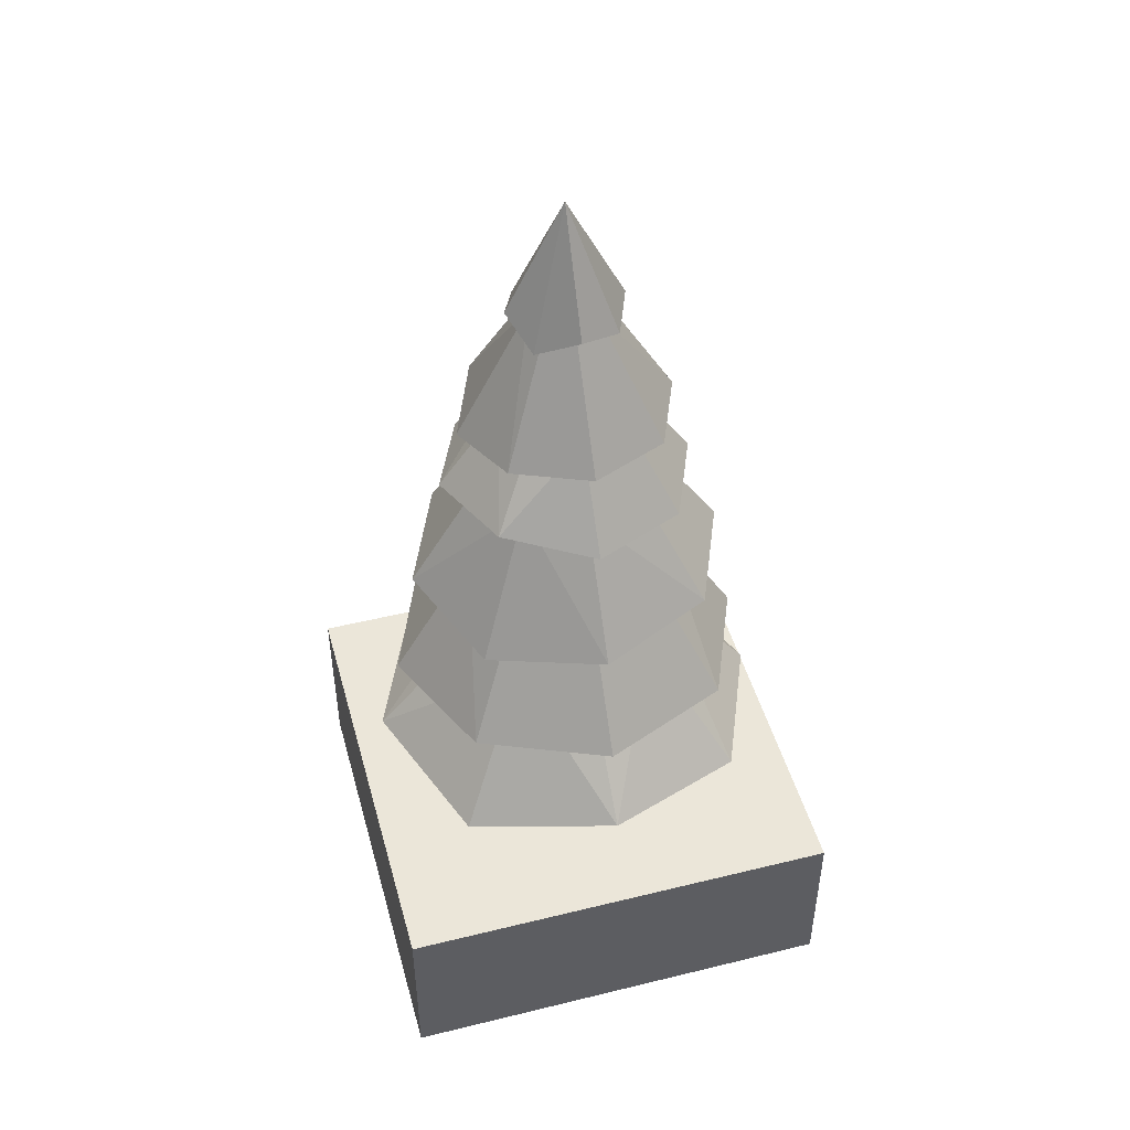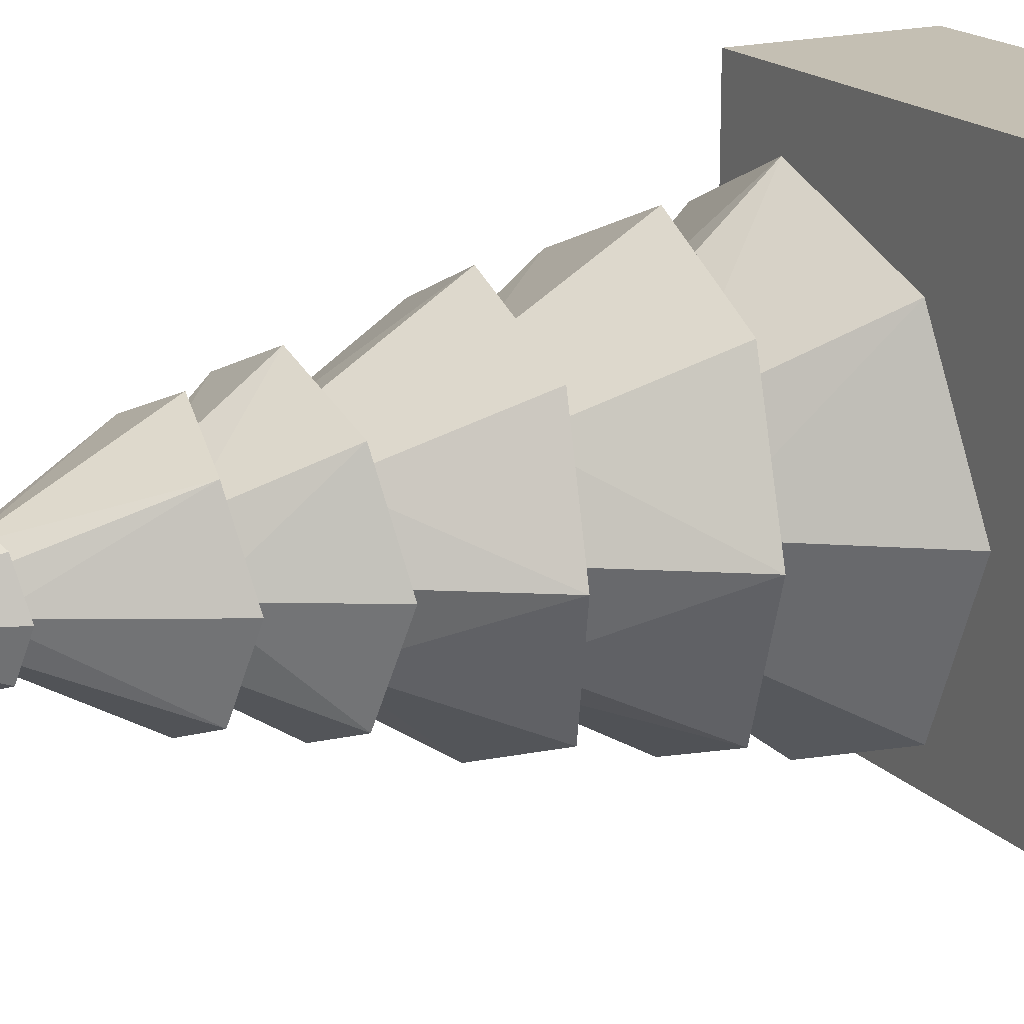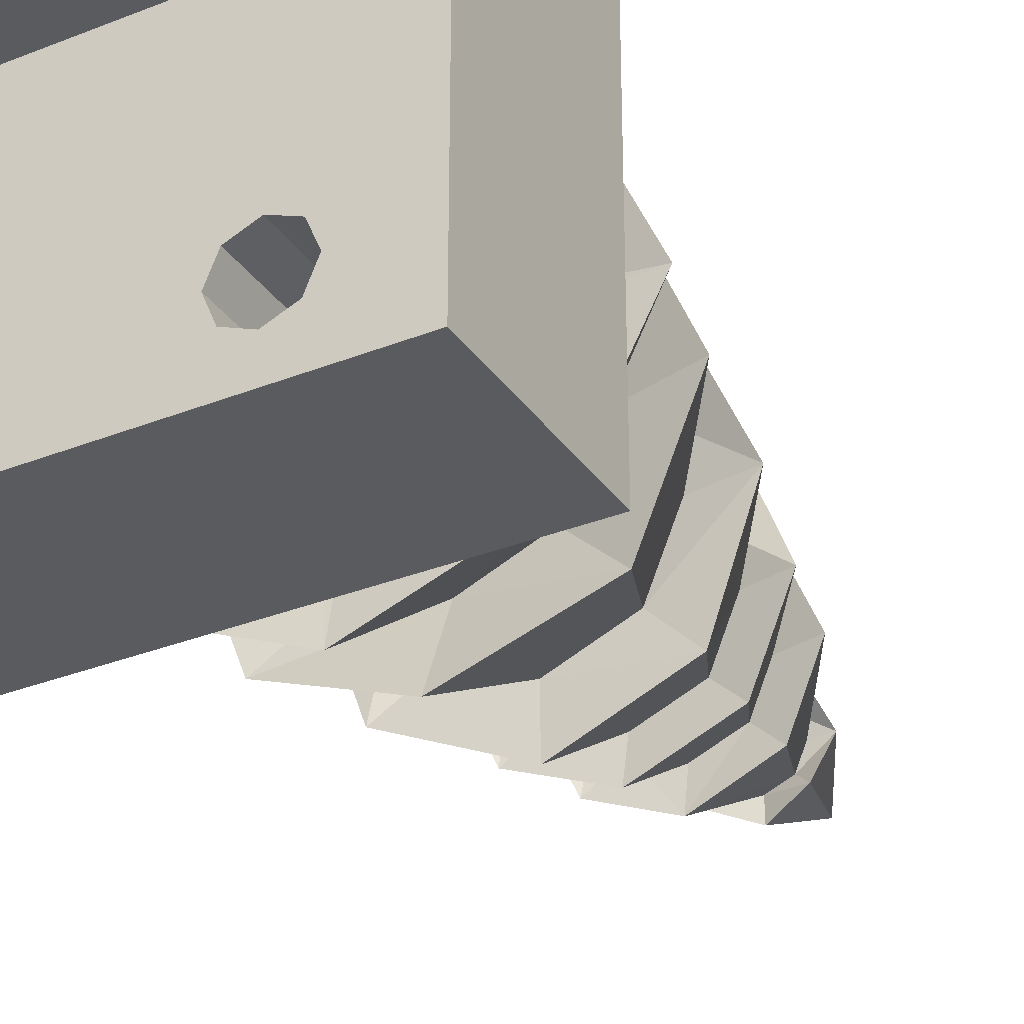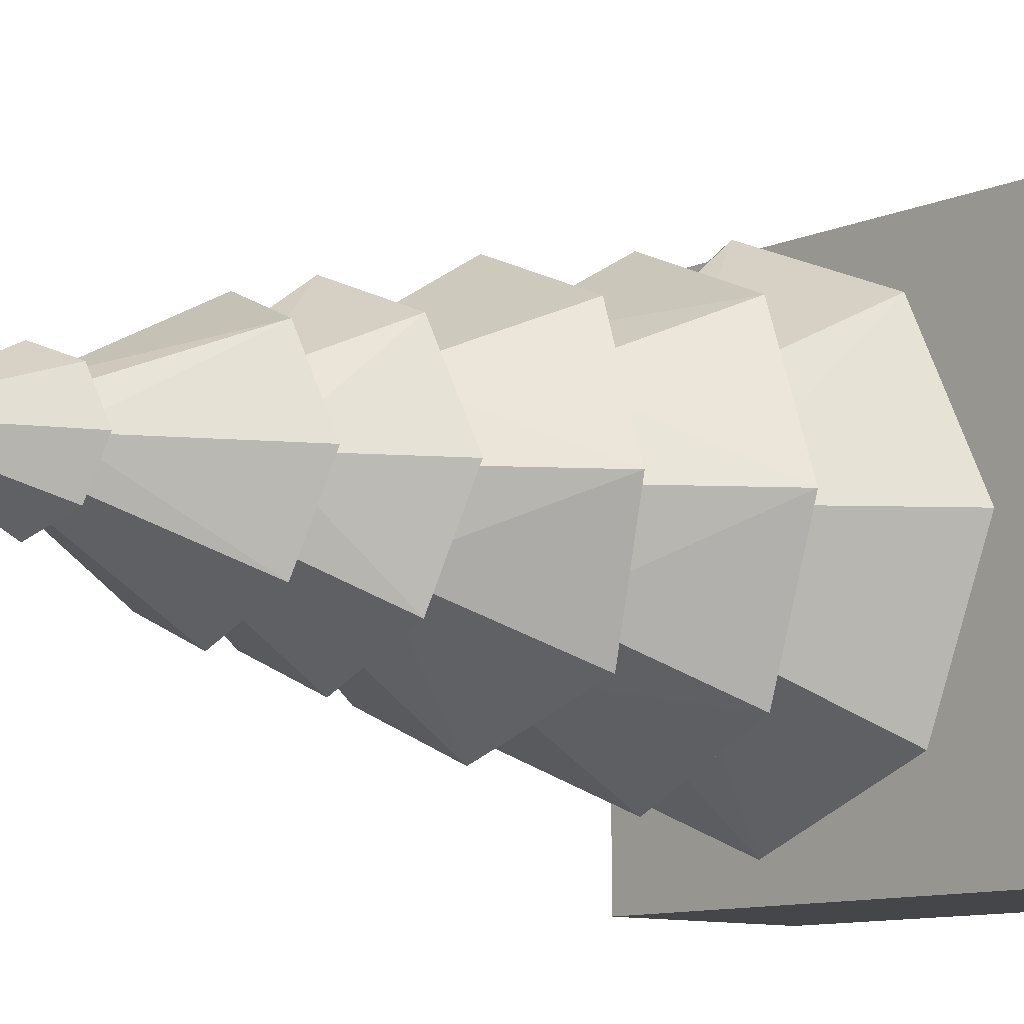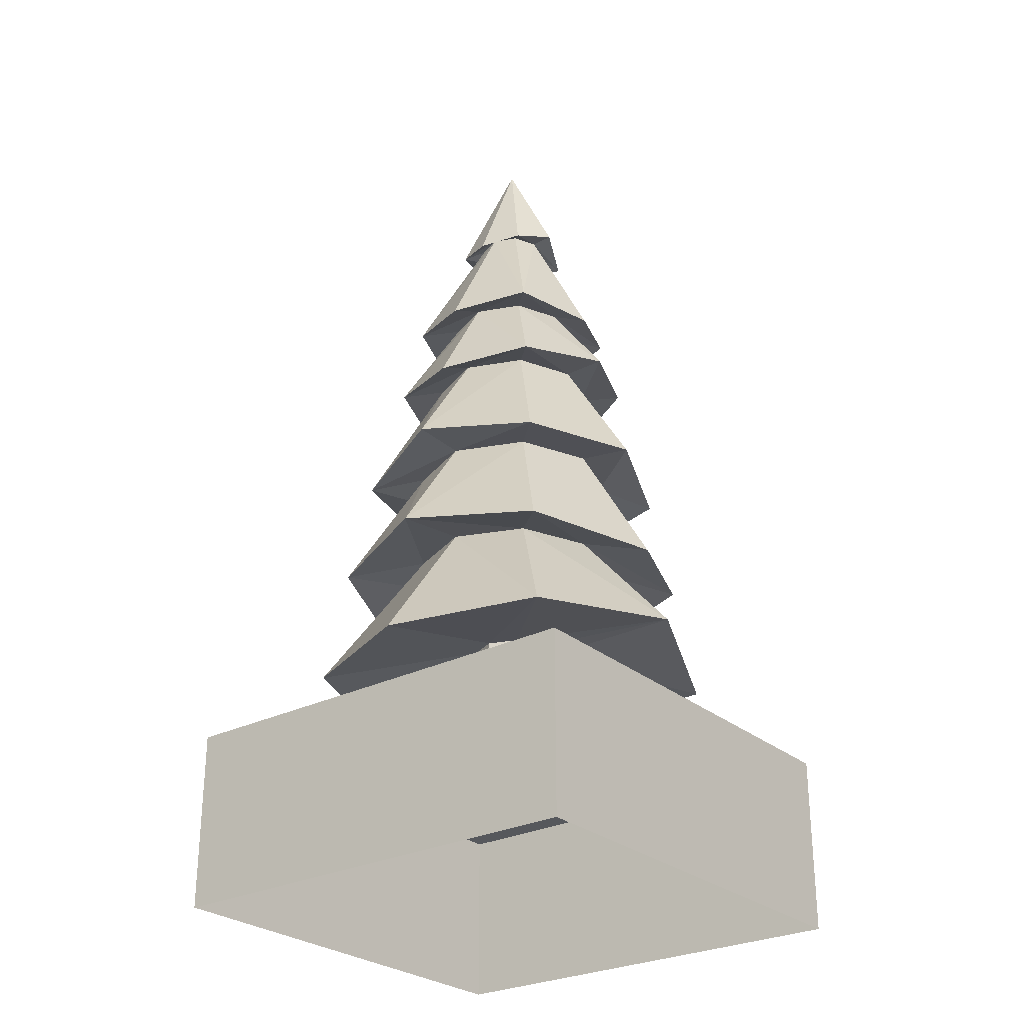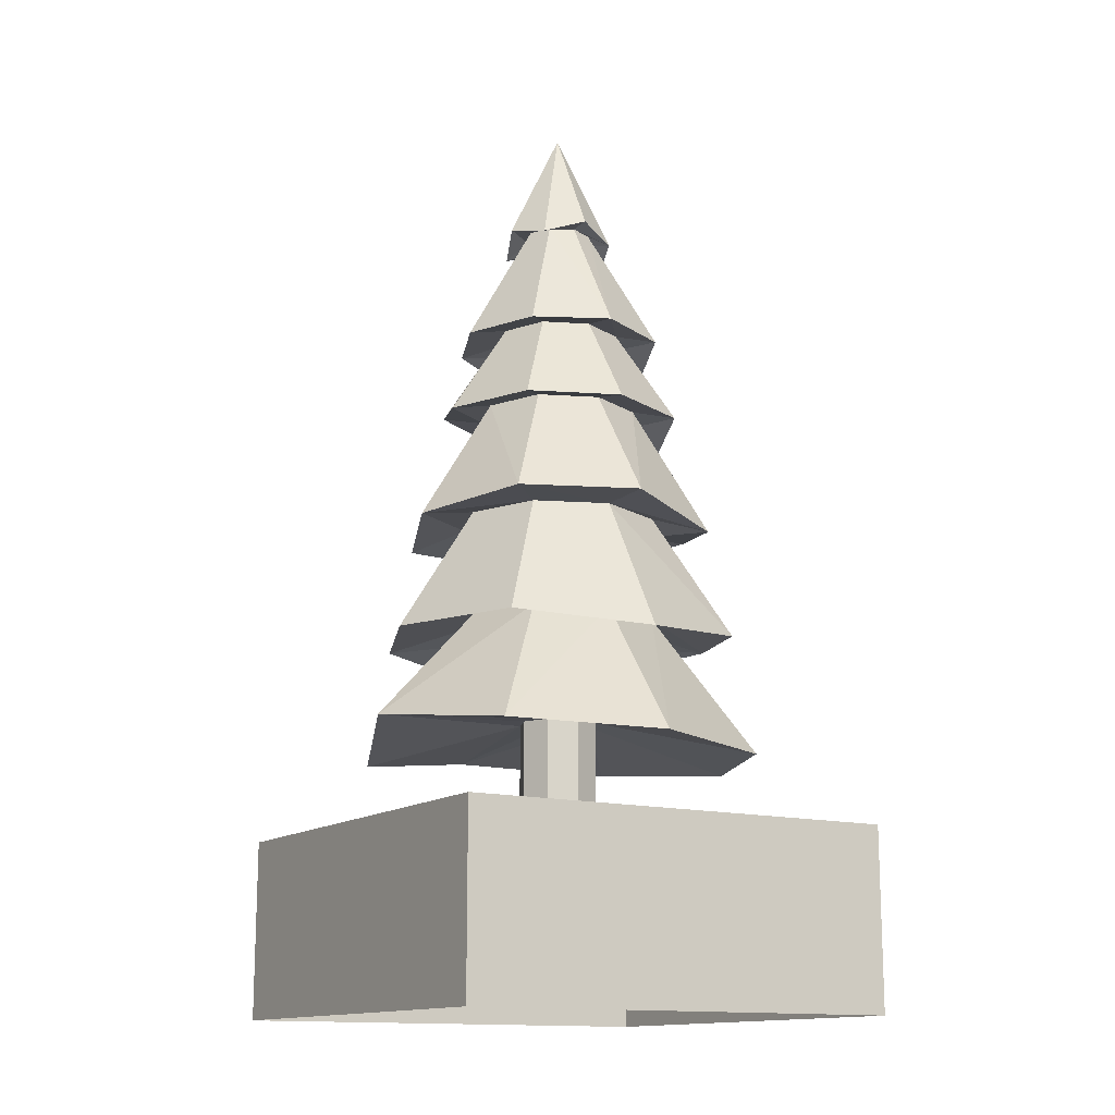
<metadata>
{"format":"obj","ext":"obj","renderer":"f3d","projection":"perspective","resolution":1024,"background":"white","views":[{"elev":47.9,"azim":74.6,"up":"+Y"},{"elev":17.7,"azim":-118.5,"up":"+Z"},{"elev":-32.2,"azim":29.1,"up":"+Z"},{"elev":-9.8,"azim":-130.6,"up":"+Z"},{"elev":-27.7,"azim":-52.0,"up":"+Y"},{"elev":-14.1,"azim":148.9,"up":"+Y"}]}
</metadata>
<code>
o Cylinder
v 0 0.4086 -1
v 0 -0.3912 -1
v 1 0.4086 -1
v 1 -0.3912 -1
v 1 0.4086 0
v 1 -0.3912 0
v 1 0.4086 1
v 1 -0.3912 1
v -0 0.4086 1
v -0 -0.3912 1
v -1 0.4086 1
v -1 -0.3912 1
v -1 0.4086 -0
v -1 -0.3912 -0
v -1 0.4086 -1
v -1 -0.3912 -1
v -0 0.4086 -0.1737
v 0.1228 0.4086 -0.1228
v 0.1737 0.4086 -0
v 0.1228 0.4086 0.1228
v -0 0.4086 0.1737
v -0.1228 0.4086 0.1228
v -0.1737 0.4086 -0
v -0.1228 0.4086 -0.1228
v -0.1228 0.8981 -0.1228
v -0.1737 0.8981 -0
v -0.1228 0.8981 0.1228
v -0 0.8981 0.1737
v 0.1228 0.8981 0.1228
v 0.1737 0.8981 -0
v 0.1228 0.8981 -0.1228
v -0 0.8981 -0.1737
v 0.6344 0.7878 -0.6344
v 0.8972 0.8668 -0
v -0.6344 0.7878 0.6344
v -0.8972 0.7324 -0
v -0.6344 0.7324 -0.6344
v 0.6344 0.739 0.6344
v -0 0.8329 0.8972
v -0 0.7516 -0.8972
v 0.308 1.36 -0.308
v 0.4356 1.36 -0
v -0.308 1.36 0.308
v -0.4356 1.36 -0
v -0.308 1.36 -0.308
v 0.308 1.36 0.308
v -0 1.36 0.4356
v -0 1.36 -0.4356
v 0.5665 1.264 -0.5665
v 0.8012 1.264 -0
v -0.5665 1.264 0.5665
v -0.8012 1.309 -0
v -0.5665 1.264 -0.5665
v 0.5665 1.264 0.5665
v -0 1.215 0.8012
v -0 1.208 -0.8012
v 0.3139 1.826 -0.3139
v 0.4439 1.826 -0
v -0.3139 1.826 0.3139
v -0.4439 1.826 -0
v -0.3139 1.826 -0.3139
v 0.3139 1.826 0.3139
v -0 1.826 0.4439
v -0 1.826 -0.4439
v 0.4958 1.829 -0.4958
v 0.7011 1.786 -0
v -0.4958 1.786 0.4958
v -0.7011 1.831 -0
v -0.4958 1.75 -0.4958
v 0.4958 1.737 0.4958
v -0 1.786 0.7011
v -0 1.831 -0.7011
v 0.2532 2.344 -0.2532
v 0.3581 2.344 -0
v -0.2532 2.344 0.2532
v -0.3581 2.344 -0
v -0.2532 2.344 -0.2532
v 0.2532 2.344 0.2532
v -0 2.344 0.3581
v -0 2.344 -0.3581
v 0.3922 2.3 -0.3922
v 0.5546 2.3 -0
v -0.3922 2.3 0.3922
v -0.5546 2.245 -0
v -0.3922 2.3 -0.3922
v 0.3922 2.379 0.3922
v -0 2.345 0.5546
v -0 2.3 -0.5546
v 0.1987 2.72 -0.1987
v 0.2811 2.72 -0
v -0.1987 2.72 0.1987
v -0.2811 2.72 -0
v -0.1987 2.72 -0.1987
v 0.1987 2.72 0.1987
v -0 2.72 0.2811
v -0 2.72 -0.2811
v 0.3313 2.677 -0.3313
v 0.4685 2.677 -0
v -0.3313 2.677 0.3312
v -0.4685 2.628 -0
v -0.3313 2.677 -0.3313
v 0.3313 2.677 0.3312
v -0 2.622 0.4685
v -0 2.686 -0.4685
v 0.1054 3.235 -0.1054
v 0.1491 3.235 -0
v -0.1054 3.235 0.1054
v -0.1491 3.235 -0
v -0.1054 3.235 -0.1054
v 0.1054 3.235 0.1054
v -0 3.235 0.1491
v -0 3.235 -0.1491
v 0.1771 3.181 -0.1771
v 0.2505 3.229 -0
v -0.1771 3.181 0.1771
v -0.2505 3.15 -0
v -0.1771 3.181 -0.1771
v 0.1771 3.15 0.1771
v -0 3.237 0.2505
v -0 3.237 -0.2505
v -0 3.739 -0
f 18 31 32
f 23 26 27
f 24 25 26
f 19 30 31
f 20 29 30
f 17 32 25
f 21 28 29
f 22 27 28
f 17 18 32
f 22 23 27
f 23 24 26
f 18 19 31
f 19 20 30
f 24 17 25
f 20 21 29
f 21 22 28
f 5 19 18
f 9 11 22
f 1 17 24
f 1 3 18
f 5 7 20
f 13 23 22
f 9 21 20
f 13 15 24
f 3 5 18
f 21 9 22
f 15 1 24
f 17 1 18
f 19 5 20
f 11 13 22
f 7 9 20
f 23 13 24
f 117 116 121
f 114 113 121
f 113 120 121
f 118 114 121
f 119 118 121
f 115 119 121
f 116 115 121
f 120 117 121
f 25 37 40
f 29 38 39
f 29 30 34
f 31 33 34
f 26 36 37
f 26 27 35
f 27 28 39
f 32 40 33
f 33 40 48
f 39 38 46
f 34 42 46
f 35 43 44
f 36 44 45
f 34 33 41
f 40 37 45
f 39 47 43
f 42 50 54
f 43 51 52
f 45 44 52
f 47 55 51
f 48 56 49
f 41 49 50
f 47 46 54
f 48 45 53
f 54 62 63
f 53 61 64
f 50 58 62
f 52 51 59
f 52 60 61
f 51 55 63
f 49 56 64
f 49 57 58
f 59 63 71
f 64 72 65
f 57 65 66
f 62 70 71
f 64 61 69
f 62 58 66
f 60 59 67
f 60 68 69
f 68 76 77
f 71 79 75
f 72 80 73
f 65 73 74
f 71 70 78
f 72 69 77
f 66 74 78
f 68 67 75
f 77 85 88
f 78 74 82
f 76 75 83
f 76 84 85
f 79 87 83
f 80 88 81
f 73 81 82
f 78 86 87
f 81 89 90
f 86 94 95
f 85 93 96
f 86 82 90
f 83 91 92
f 85 84 92
f 87 95 91
f 88 96 89
f 92 100 101
f 95 103 99
f 89 96 104
f 89 97 98
f 95 94 102
f 93 101 104
f 94 90 98
f 92 91 99
f 99 107 108
f 101 100 108
f 99 103 111
f 104 112 105
f 97 105 106
f 102 110 111
f 104 101 109
f 98 106 110
f 111 110 118
f 112 109 117
f 110 106 114
f 108 107 115
f 108 116 117
f 111 119 115
f 112 120 113
f 105 113 114
f 32 25 40
f 28 29 39
f 38 29 34
f 30 31 34
f 25 26 37
f 36 26 35
f 35 27 39
f 31 32 33
f 41 33 48
f 47 39 46
f 38 34 46
f 36 35 44
f 37 36 45
f 42 34 41
f 48 40 45
f 35 39 43
f 46 42 54
f 44 43 52
f 53 45 52
f 43 47 51
f 41 48 49
f 42 41 50
f 55 47 54
f 56 48 53
f 55 54 63
f 56 53 64
f 54 50 62
f 60 52 59
f 53 52 61
f 59 51 63
f 57 49 64
f 50 49 58
f 67 59 71
f 57 64 65
f 58 57 66
f 63 62 71
f 72 64 69
f 70 62 66
f 68 60 67
f 61 60 69
f 69 68 77
f 67 71 75
f 65 72 73
f 66 65 74
f 79 71 78
f 80 72 77
f 70 66 78
f 76 68 75
f 80 77 88
f 86 78 82
f 84 76 83
f 77 76 85
f 75 79 83
f 73 80 81
f 74 73 82
f 79 78 87
f 82 81 90
f 87 86 95
f 88 85 96
f 94 86 90
f 84 83 92
f 93 85 92
f 83 87 91
f 81 88 89
f 93 92 101
f 91 95 99
f 97 89 104
f 90 89 98
f 103 95 102
f 96 93 104
f 102 94 98
f 100 92 99
f 100 99 108
f 109 101 108
f 107 99 111
f 97 104 105
f 98 97 106
f 103 102 111
f 112 104 109
f 102 98 110
f 119 111 118
f 120 112 117
f 118 110 114
f 116 108 115
f 109 108 117
f 107 111 115
f 105 112 113
f 106 105 114
f 2 4 3
f 4 6 5
f 6 8 7
f 8 10 9
f 10 12 11
f 12 14 13
f 16 2 1
f 14 16 15
f 11 12 13
f 9 10 11
f 7 8 9
f 5 6 7
f 3 4 5
f 1 2 3
f 15 16 1
f 13 14 15

</code>
